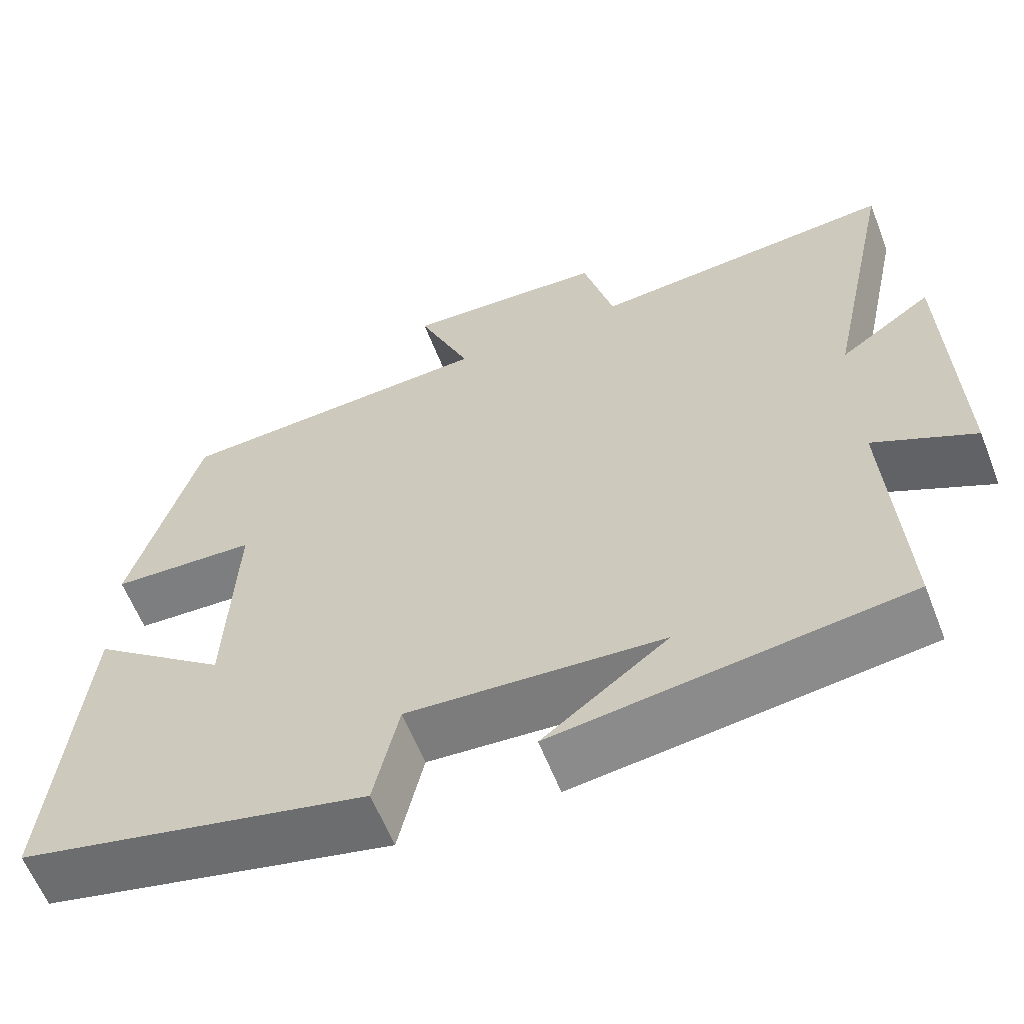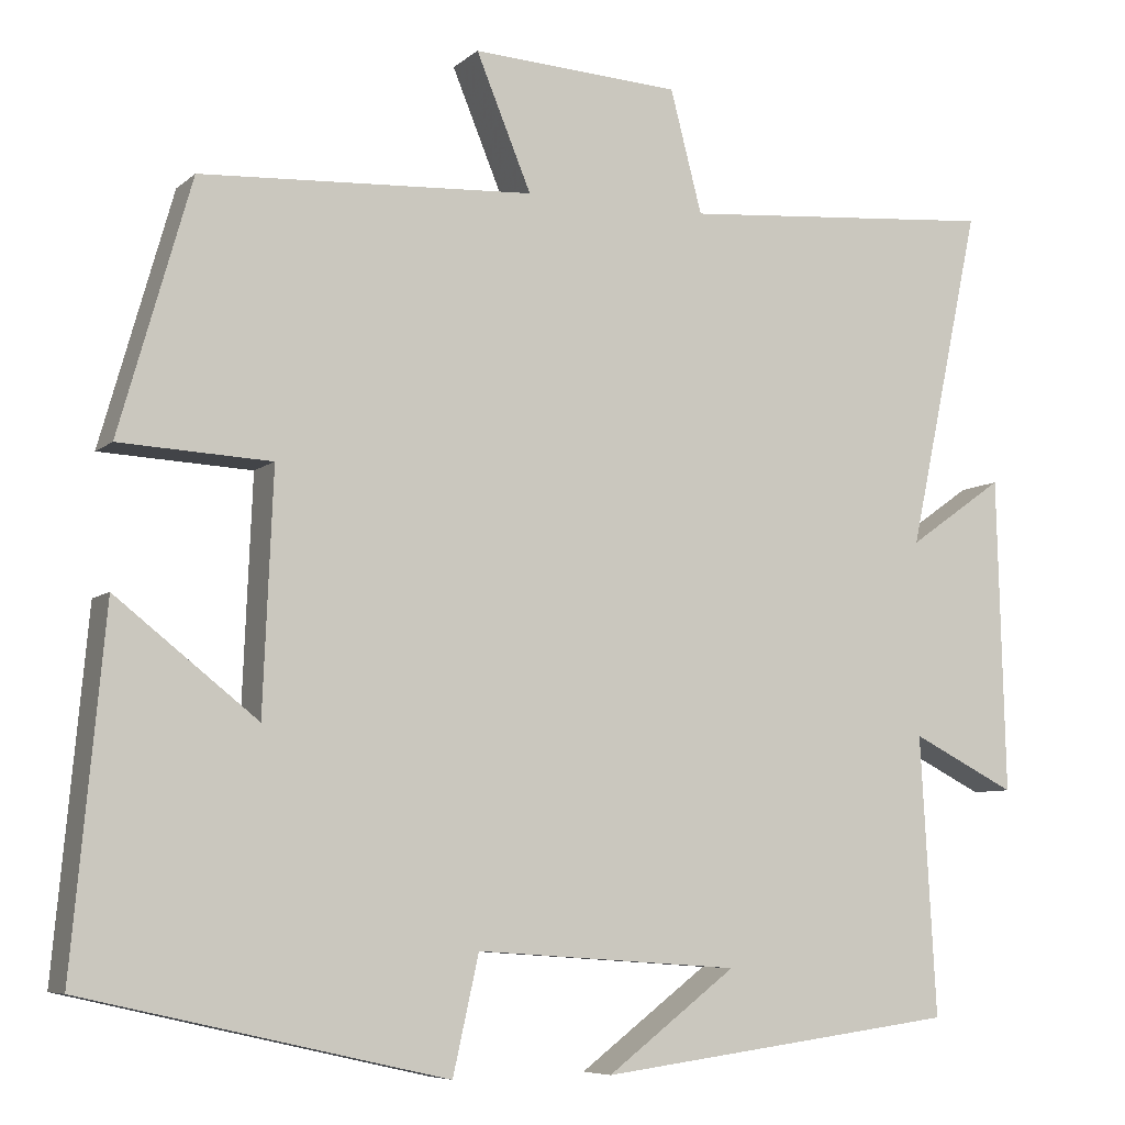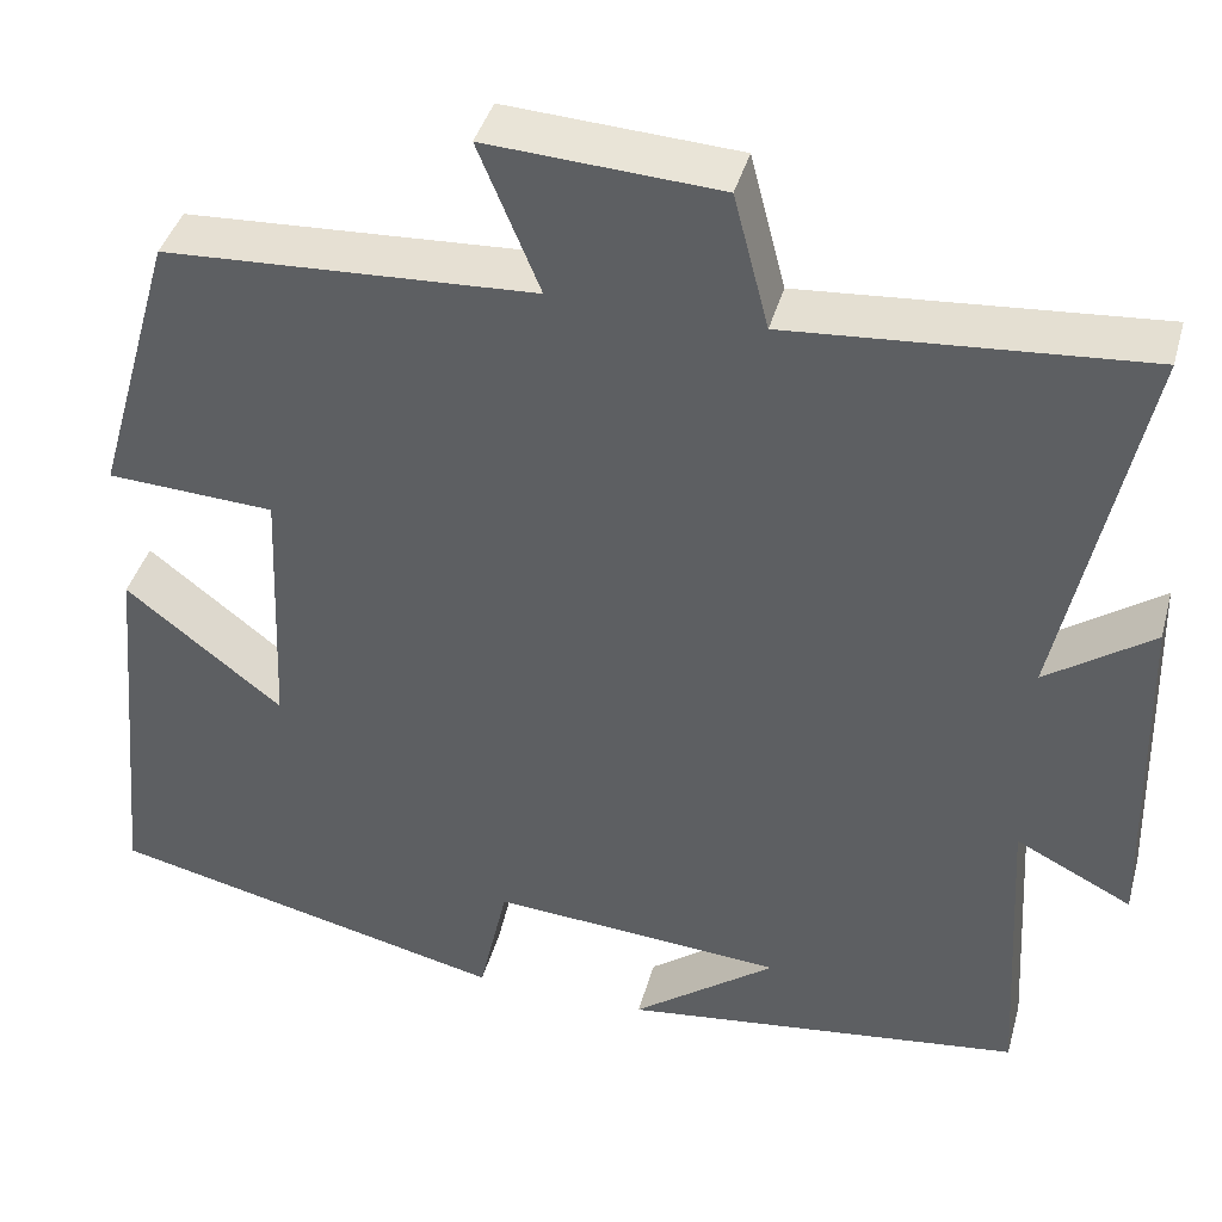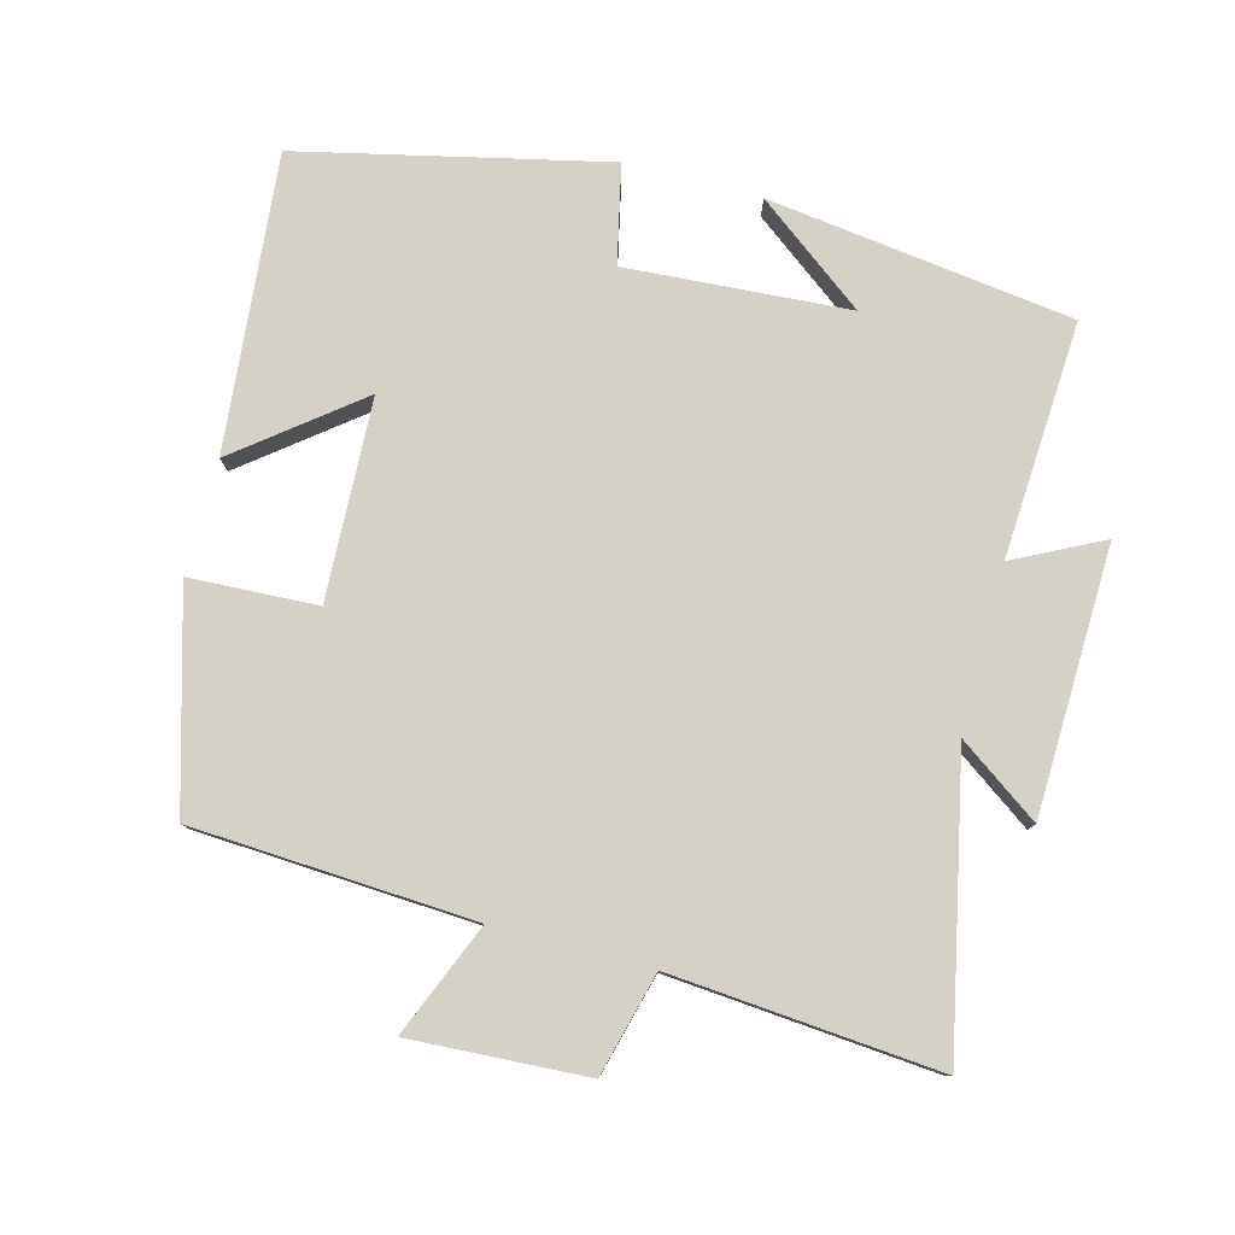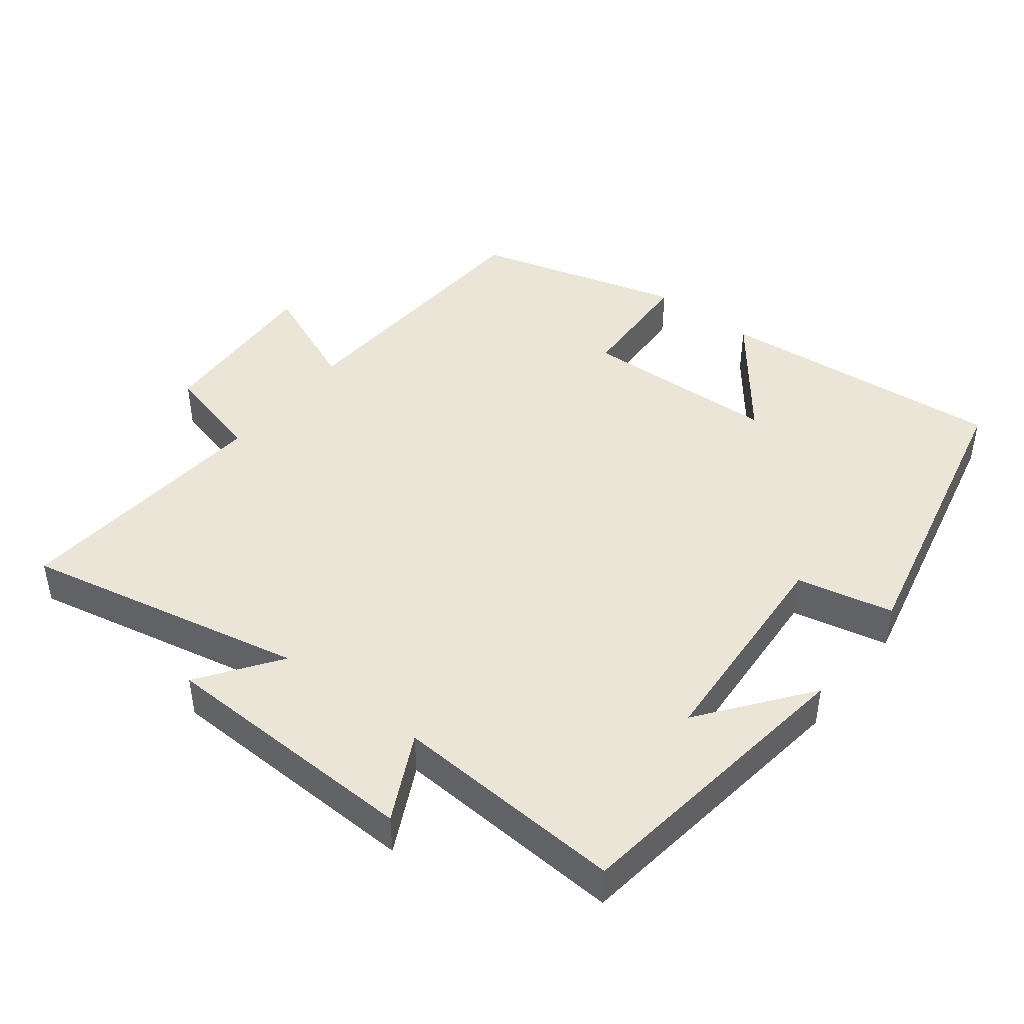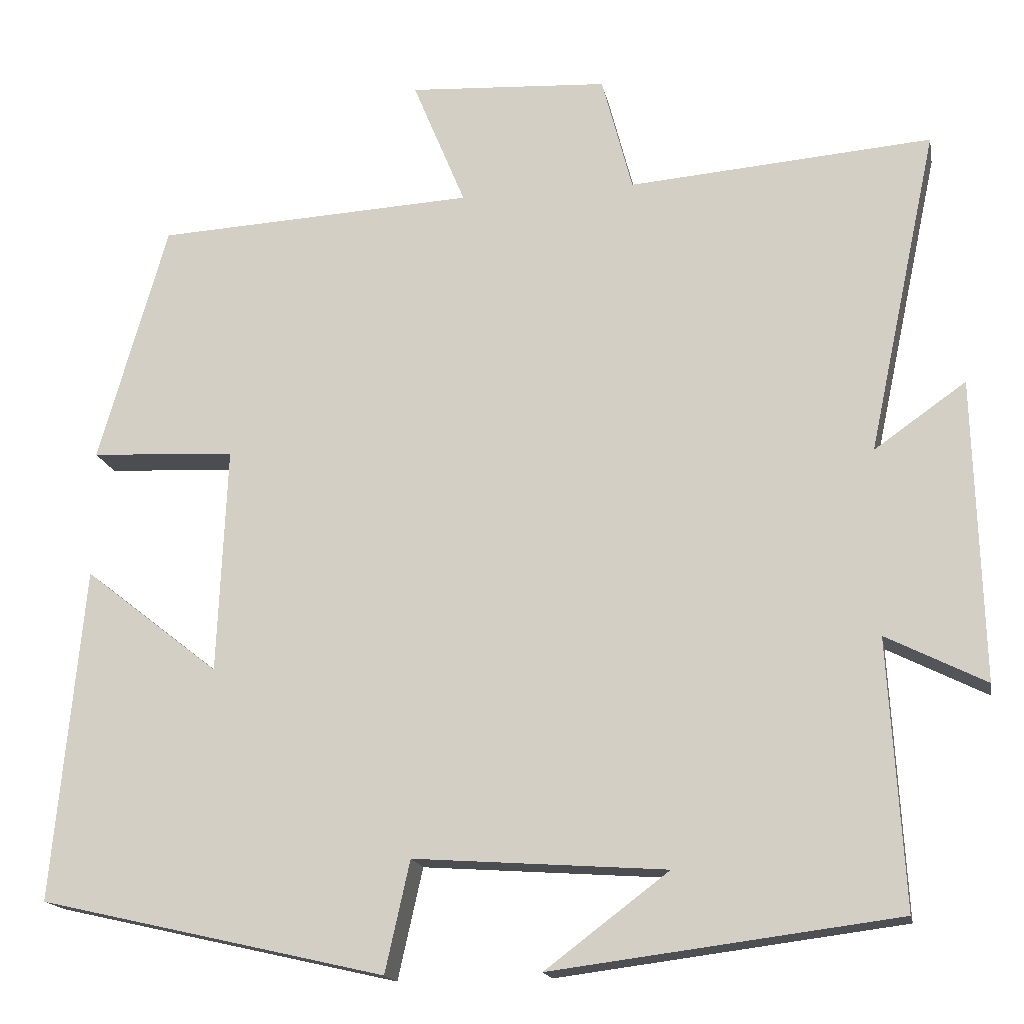
<metadata>
{"format":"obj","ext":"obj","renderer":"f3d","projection":"perspective","resolution":1024,"background":"white","views":[{"elev":-60.7,"azim":21.3,"up":"+Z"},{"elev":-6.9,"azim":-25.2,"up":"+Z"},{"elev":40.9,"azim":15.2,"up":"+Z"},{"elev":79.4,"azim":14.9,"up":"+Y"},{"elev":44.2,"azim":128.1,"up":"+Y"},{"elev":-16.6,"azim":10.6,"up":"+Z"}]}
</metadata>
<code>
v 0.519 0.07 -0.444
v 0.086 0.07 -0.5
v 0.241 0.07 -0.383
v -0.075 0.07 -0.361
v -0.106 0.07 -0.5
v -0.539 0.07 -0.401
v -0.5 0.07 0.017
v -0.331 0.07 -0.116
v -0.319 0.07 0.168
v -0.5 0.07 0.177
v -0.414 0.07 0.478
v -0.015 0.07 0.5
v -0.081 0.07 0.66
v 0.169 0.07 0.646
v 0.207 0.07 0.5
v 0.587 0.07 0.531
v 0.5 0.07 0.124
v 0.615 0.07 0.205
v 0.625 0.07 -0.173
v 0.5 0.07 -0.11
v 0.519 0 -0.444
v 0.086 0 -0.5
v 0.241 0 -0.383
v -0.075 0 -0.361
v -0.106 0 -0.5
v -0.539 0 -0.401
v -0.5 0 0.017
v -0.331 0 -0.116
v -0.319 0 0.168
v -0.5 0 0.177
v -0.414 0 0.478
v -0.015 0 0.5
v -0.081 0 0.66
v 0.169 0 0.646
v 0.207 0 0.5
v 0.587 0 0.531
v 0.5 0 0.124
v 0.615 0 0.205
v 0.625 0 -0.173
v 0.5 0 -0.11
f 17 18 19 20
f 15 16 17
f 15 17 20
f 12 13 14 15
f 9 10 11 12
f 8 9 12 15
f 5 6 7 8
f 4 5 8
f 3 4 8 15
f 1 2 3
f 1 3 15 20
f 40 39 38 37
f 37 36 35
f 40 37 35
f 35 34 33 32
f 32 31 30 29
f 35 32 29 28
f 28 27 26 25
f 28 25 24
f 35 28 24 23
f 23 22 21
f 40 35 23 21
f 1 21 22 2
f 2 22 23 3
f 3 23 24 4
f 4 24 25 5
f 5 25 26 6
f 6 26 27 7
f 7 27 28 8
f 8 28 29 9
f 9 29 30 10
f 10 30 31 11
f 11 31 32 12
f 12 32 33 13
f 13 33 34 14
f 14 34 35 15
f 15 35 36 16
f 16 36 37 17
f 17 37 38 18
f 18 38 39 19
f 19 39 40 20
f 20 40 21 1

</code>
